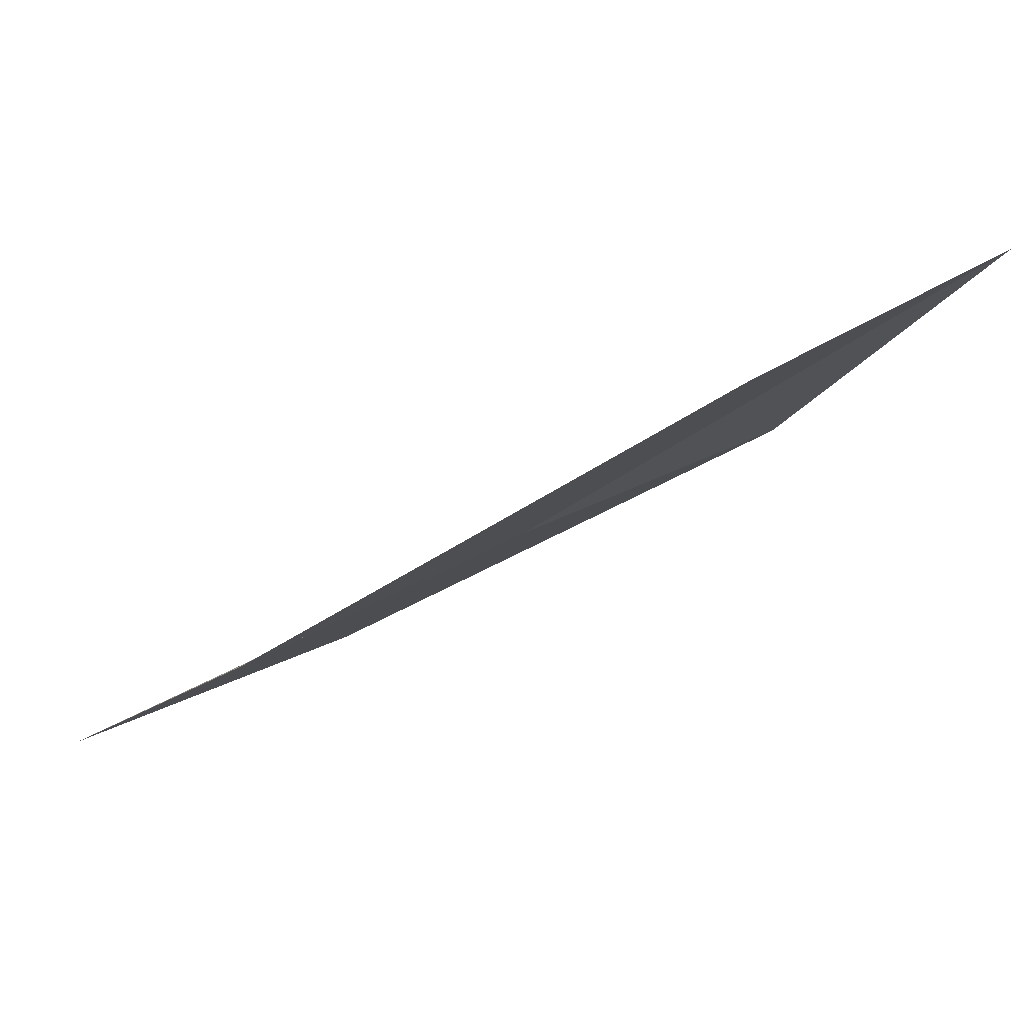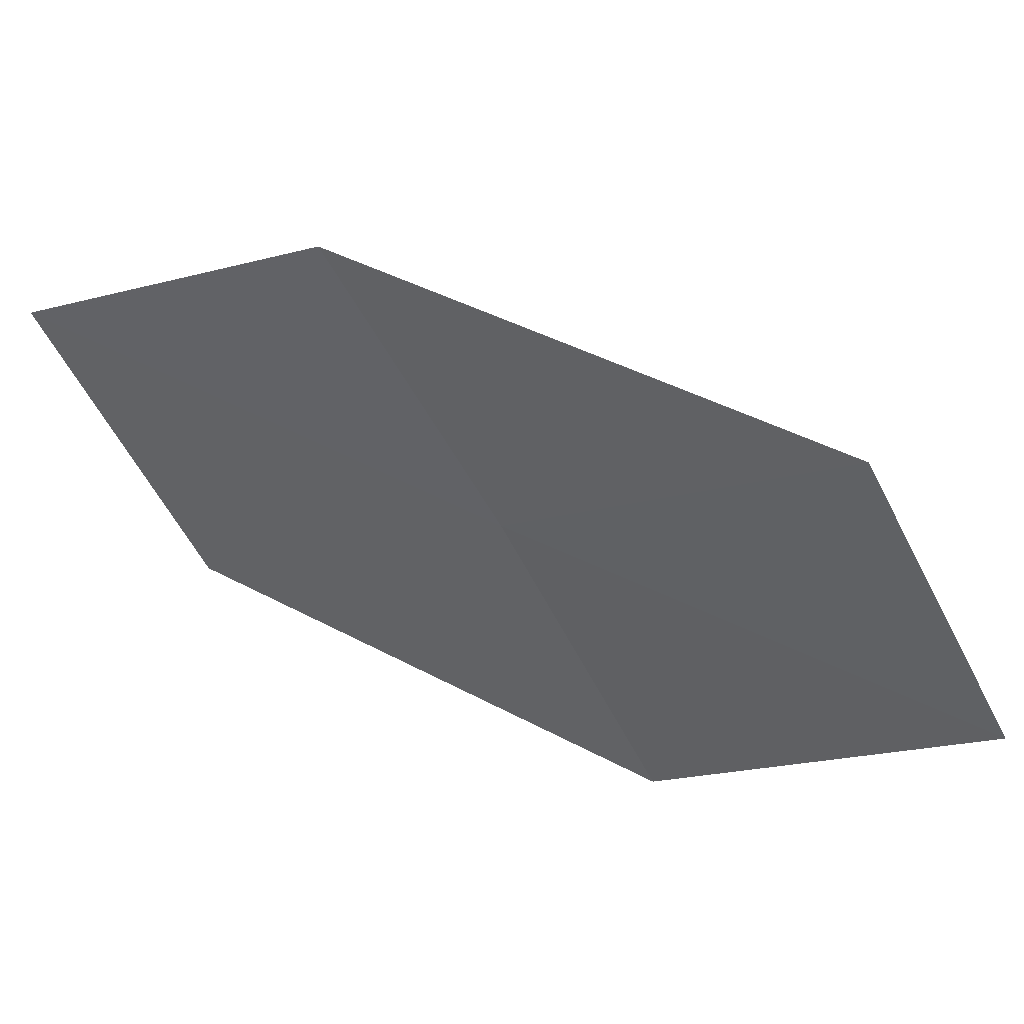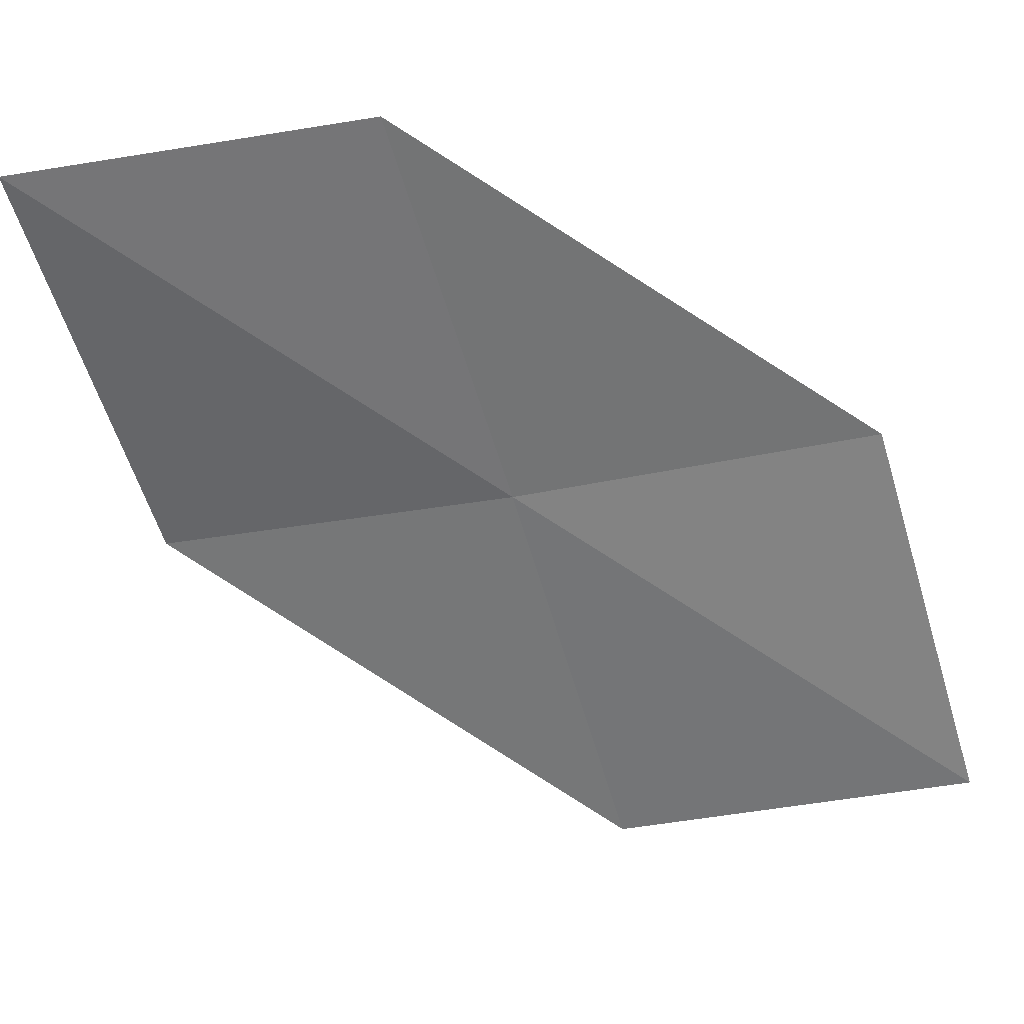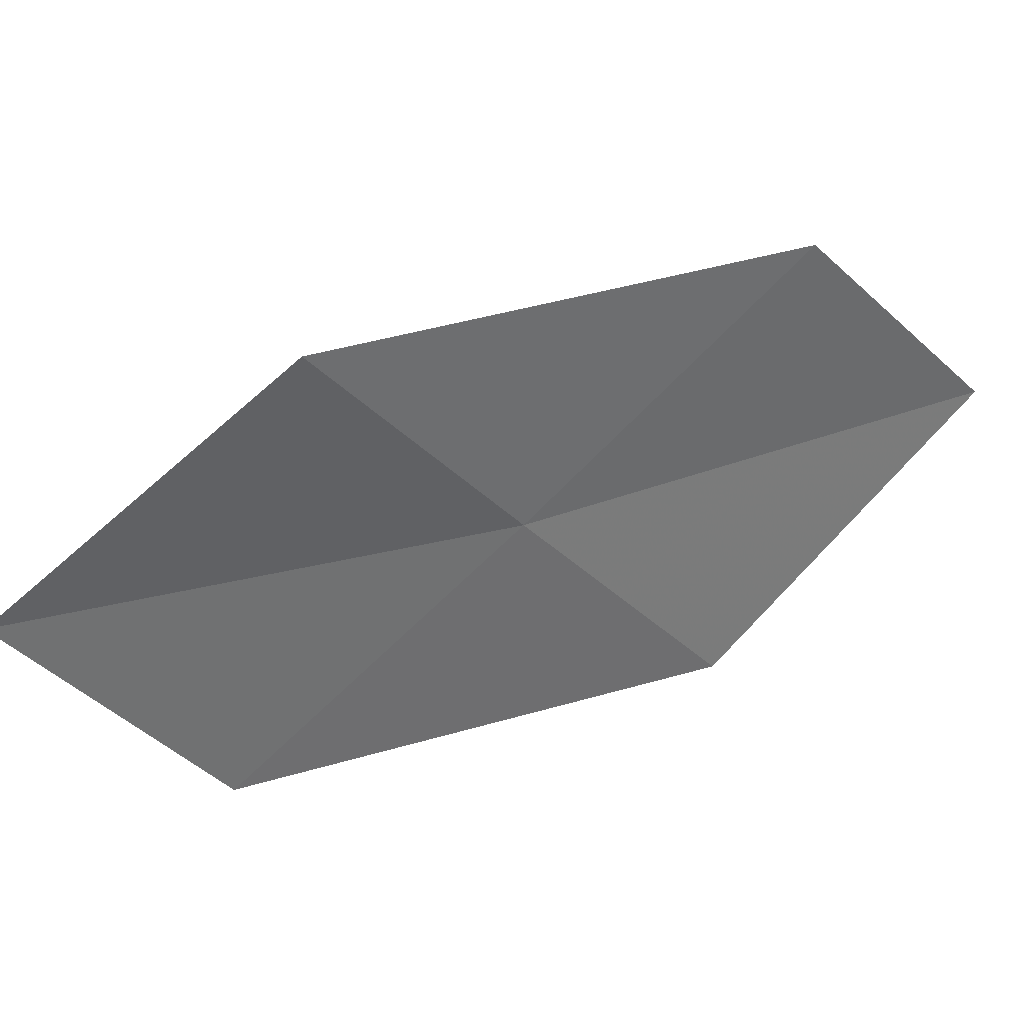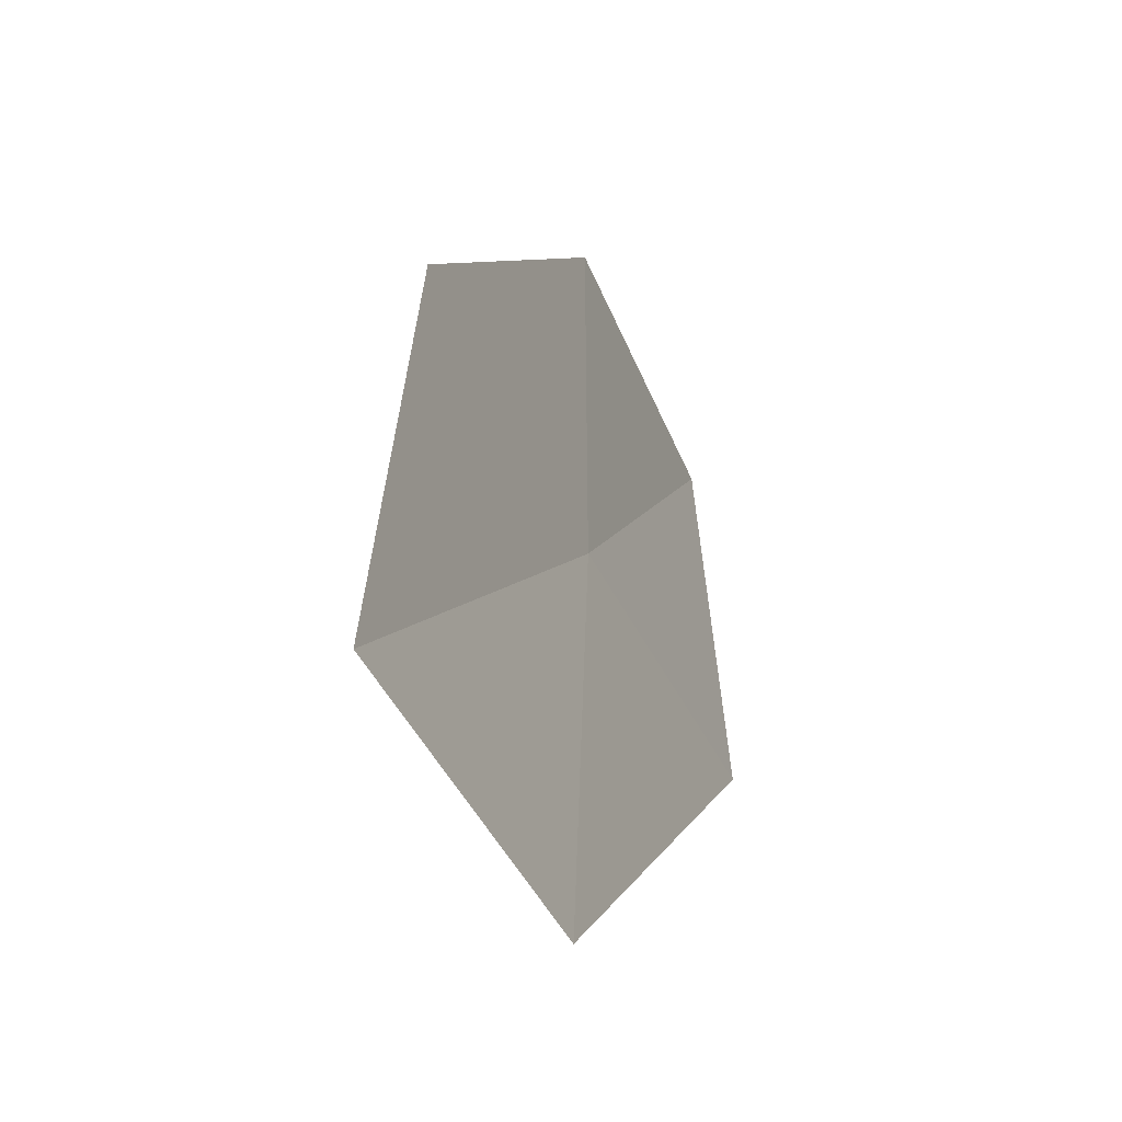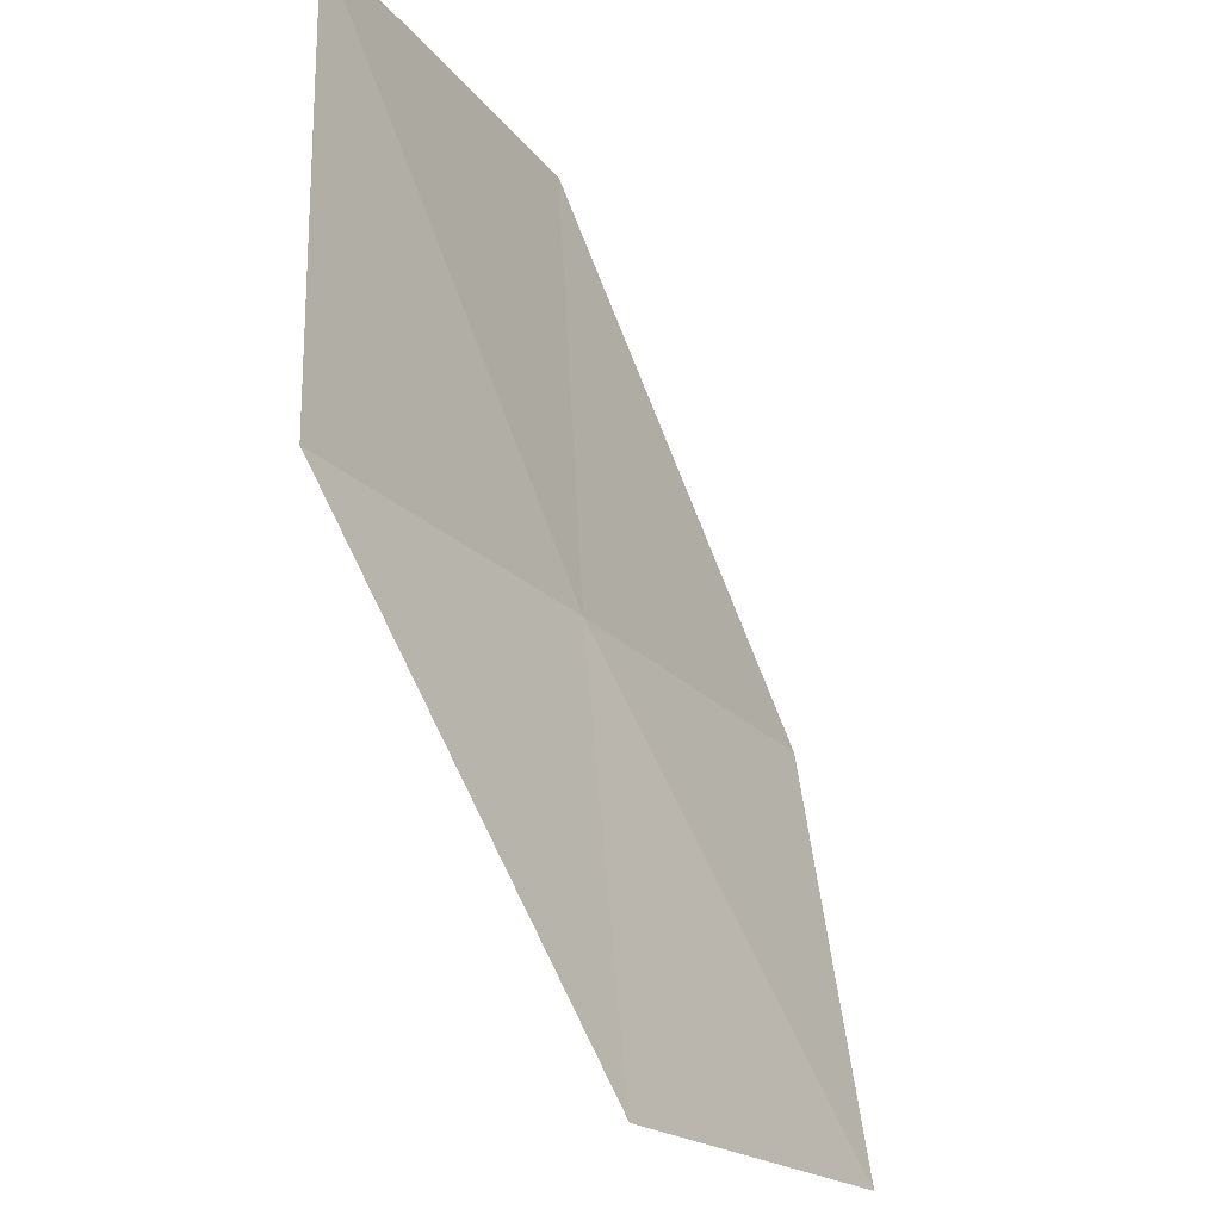
<metadata>
{"format":"obj","ext":"obj","renderer":"f3d","projection":"perspective","resolution":1024,"background":"white","views":[{"elev":-8.4,"azim":161.7,"up":"+Z"},{"elev":-33.5,"azim":-44.3,"up":"+Z"},{"elev":27.4,"azim":31.5,"up":"+Y"},{"elev":-63.9,"azim":144.4,"up":"+Z"},{"elev":-27.9,"azim":137.6,"up":"+Y"},{"elev":-39.7,"azim":-31.3,"up":"+Y"}]}
</metadata>
<code>
v -19.96 5.405 8.021
v -19.67 4.097 7.772
v -21 5.155 8.478
v -21.23 6.483 8.845
v -20.23 6.692 8.314
v -18.61 4.412 7.338
v -18.94 5.677 7.521
f 1 3 2
f 1 4 3
f 1 5 4
f 1 2 6
f 1 6 7
f 1 7 5

</code>
